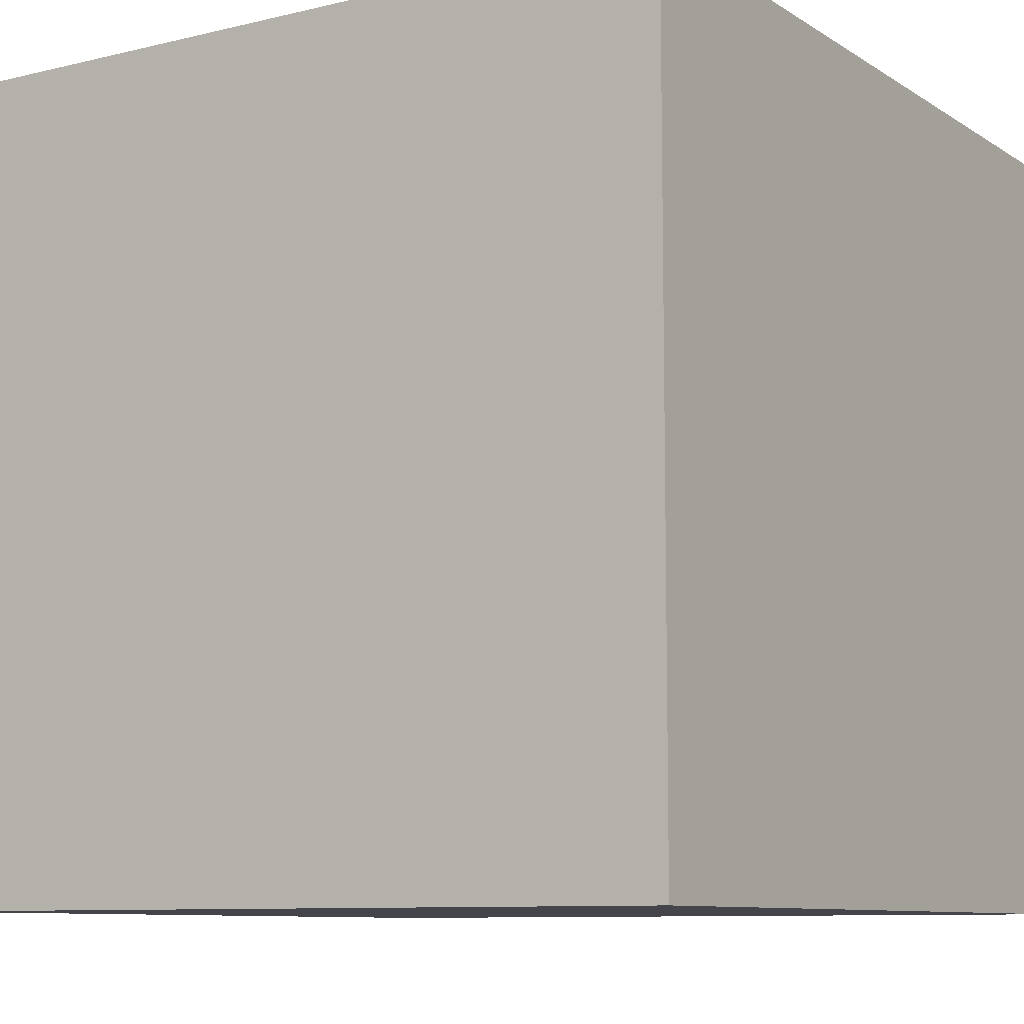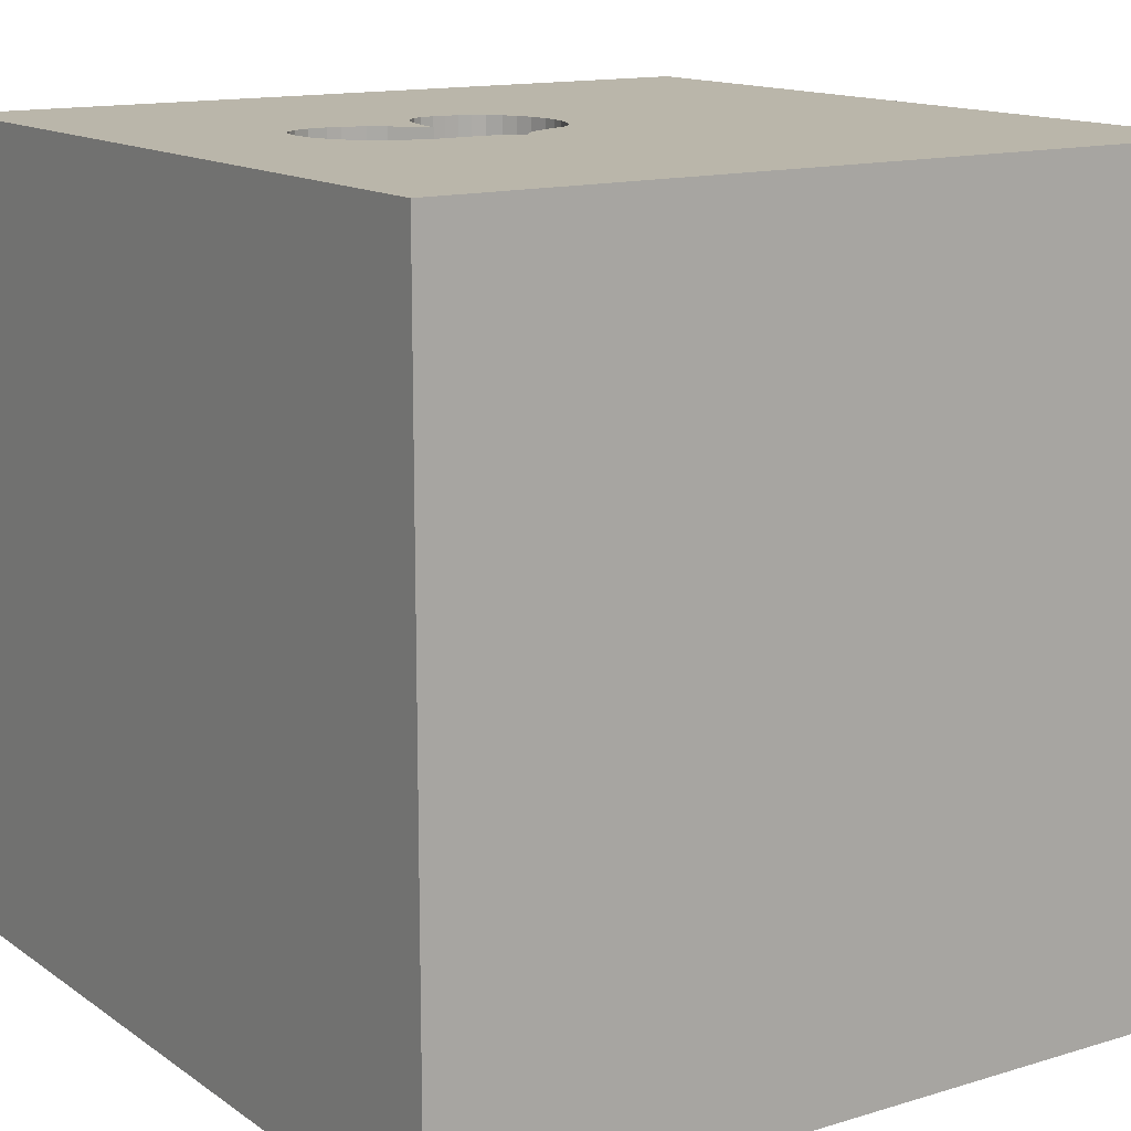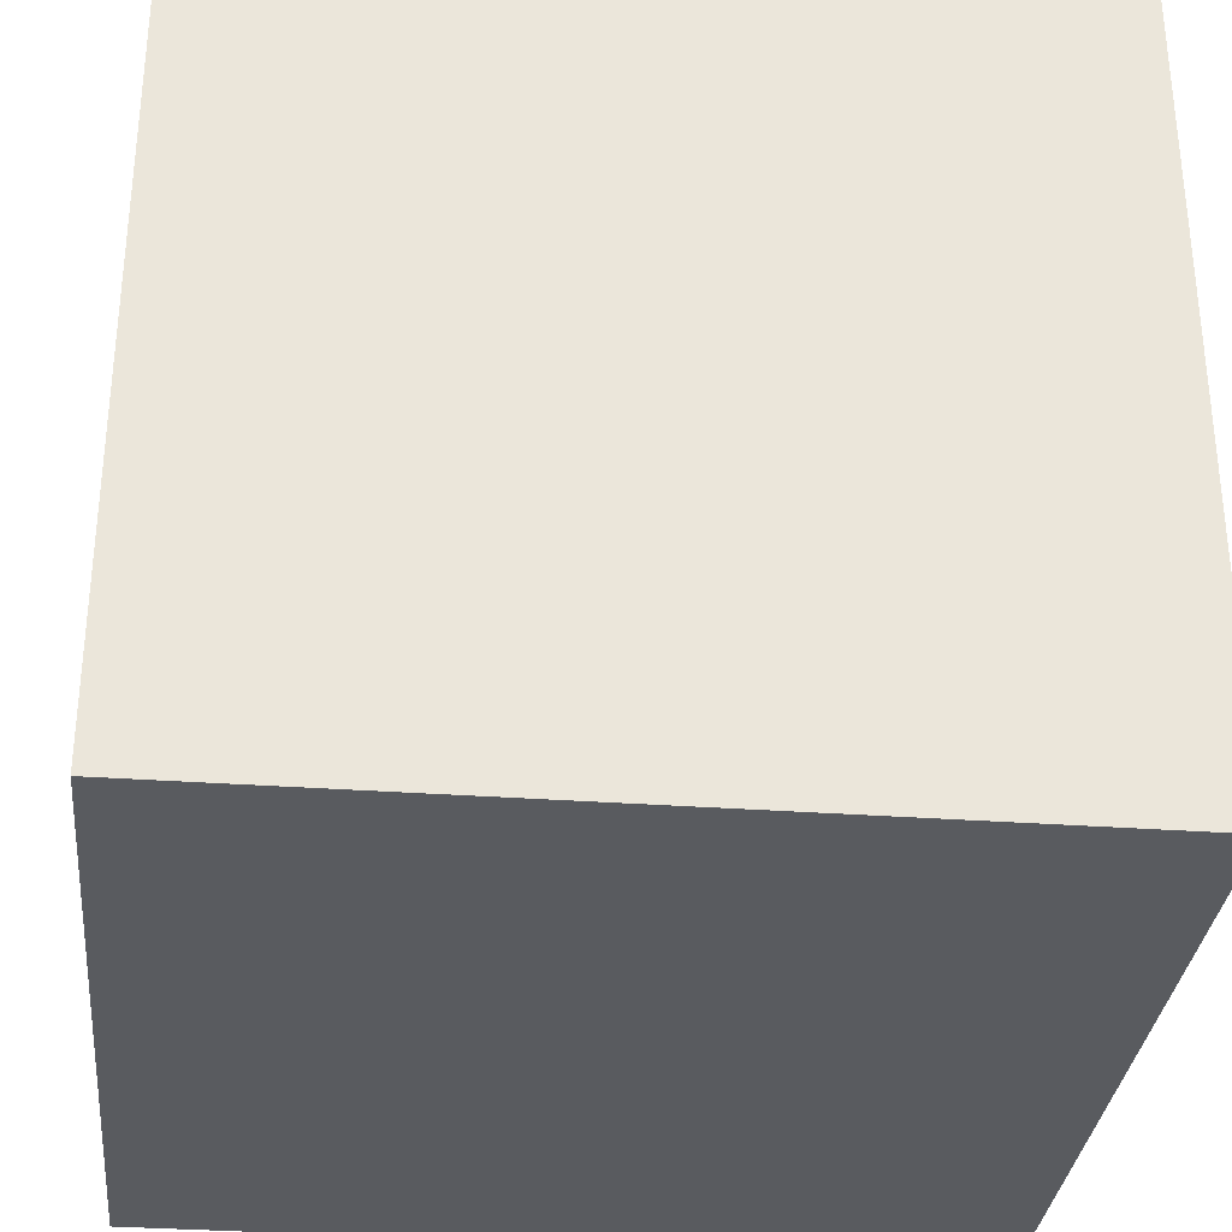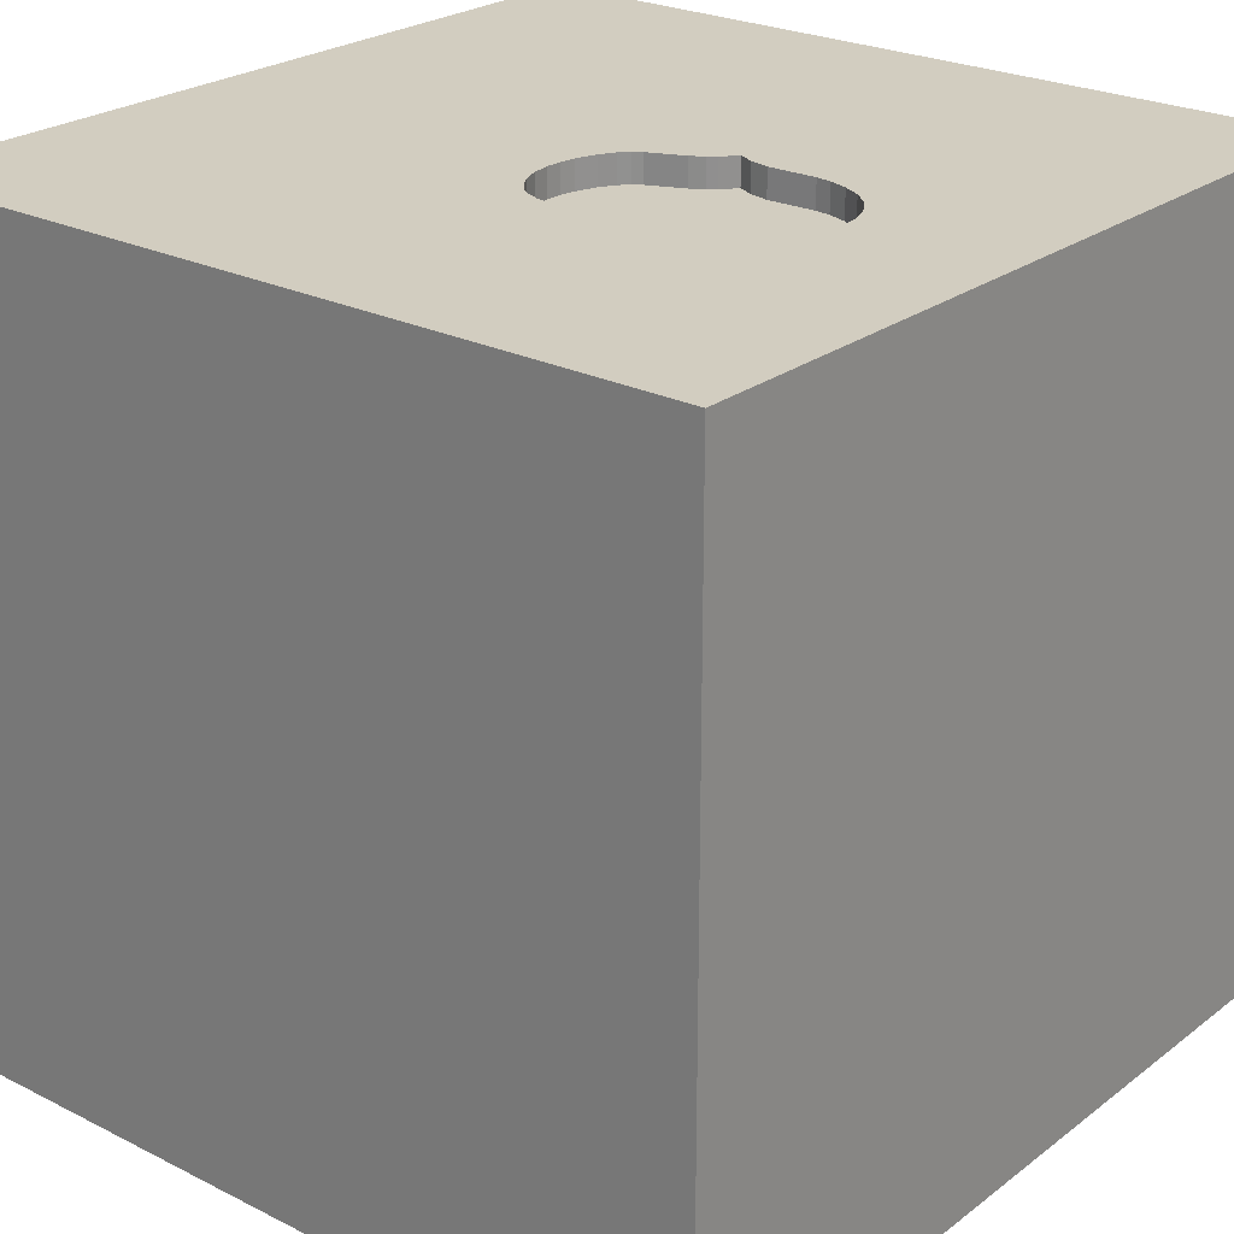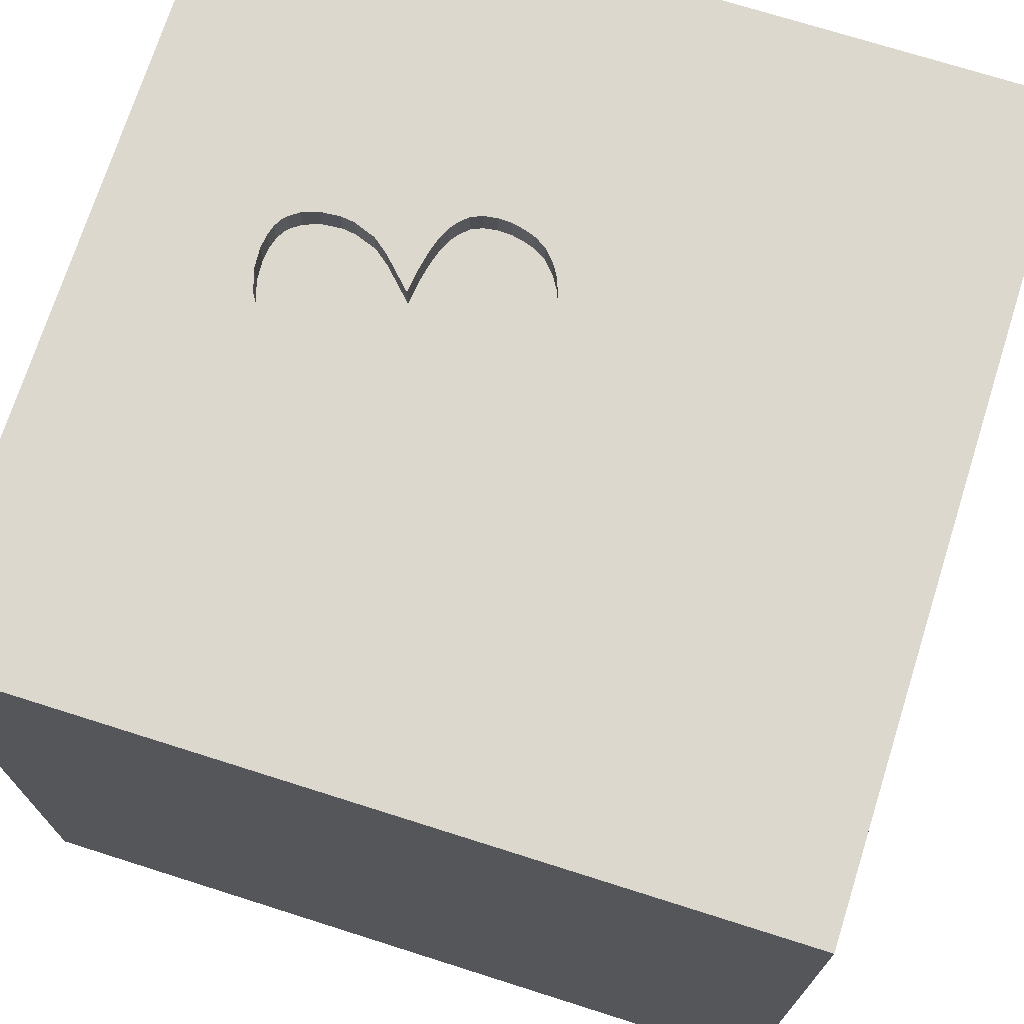
<metadata>
{"format":"obj","ext":"obj","renderer":"f3d","projection":"perspective","resolution":1024,"background":"white","views":[{"elev":-9.2,"azim":122.5,"up":"+Y"},{"elev":13.8,"azim":146.0,"up":"+Y"},{"elev":-32.2,"azim":-5.8,"up":"+Z"},{"elev":24.5,"azim":39.4,"up":"+Y"},{"elev":72.3,"azim":-162.4,"up":"+Y"}]}
</metadata>
<code>
o heart_17
v 0.2516 1.5 -0.1646
v 0.2516 1.4 -0.1646
v -0.06309 1.5 0.1174
v -0.006912 1.5 -0.009961
v -0.006912 1.4 -0.009961
v 0.2575 1.5 0.4945
v 0.4033 1.4 0.238
v -0.8854 -0.8333 1.5
v -0.9766 0.4753 -1.5
v -1.042 -0.1562 -1.5
v -1.029 -1.5 -0.05208
v -1.081 -1.5 -0.5469
v -1.12 -1.5 0.651
v -1.165 1.5 0.08464
v -0.625 1.5 1.042
v -0.8333 1.5 -1.5
v -1.12 1.5 -0.9115
v -0.8333 1.5 1.5
v -0.7812 -1.276 -1.5
v -0.5599 -1.25 1.5
v -0.8333 1.12 1.5
v 0.5471 1.5 0.2911
v 0.8452 1.5 -0.06505
v 0.754 1.5 -0.132
v 0.656 1.5 0.3442
v 0.656 1.4 0.3442
v 0.1127 1.5 0.4894
v 0.1127 1.4 0.4894
v 0.5973 1.5 -0.1774
v 0.293 0.944 -1.5
v 0.3125 0.1302 1.5
v 0.3906 1.25 1.5
v 0.5599 -0.4102 -1.5
v 0.2083 -0.3385 1.5
v 0.4297 -1.5 0.4687
v 0.4427 -1.5 -0.1562
v 0.3906 -1.5 1.198
v 0.651 -1.5 -0.6641
v 0.2083 -1.5 -1.5
v 0.1562 -1.5 -1.198
v 0.2083 -1.5 1.5
v 0.1302 0.8073 1.5
v 0.2083 1.5 -1.003
v 0.2083 1.5 1.25
v 0.5469 1.5 0.6901
v 0.2936 1.5 -0.217
v 0.4687 1.5 -1.5
v 0.1302 1.5 1.5
v 0.3126 1.5 0.4631
v 0.0651 -1.263 -1.5
v 0.651 -1.185 1.5
v 0.387 1.5 0.3205
v 0.2228 1.5 -0.1416
v -0.02695 1.5 0.3816
v -0.2637 -0.6901 -1.5
v 0.02604 -1.094 1.5
v -0.1823 0.3906 -1.5
v -0.2083 -0.625 1.5
v -0.1562 -1.5 0.4687
v -0.1042 -1.5 1.198
v -0.2214 -1.5 -0.4427
v -0.1888 1.5 0.4427
v -0.1562 1.5 -1.5
v 0.7058 1.5 0.3507
v -0.03732 1.5 0.04311
v 1.068 -1.048 -1.5
v 1.25 -1.042 1.5
v 1.042 0.4557 -1.5
v 1.185 0.1823 1.5
v 1.198 -0.1562 -1.5
v 1.029 1.1 -1.5
v 1.224 1.042 1.5
v 1.055 -1.5 0.3125
v 1.094 -1.5 -0.1823
v 1.5 -1.5 -1.5
v 1.185 -1.5 -0.9115
v 1.25 -1.5 0.8333
v 1.064 1.5 -0.7096
v 1.198 1.5 0.4167
v 0.9166 1.5 0.08432
v 1.042 -0.4427 1.5
v 0.4238 1.5 -0.1731
v 0.4238 1.4 -0.1731
v 0.5973 1.4 -0.1774
v 0.7854 1.5 -0.116
v 0.7854 1.4 -0.116
v 0.2972 1.5 0.477
v 0.2972 1.4 0.477
v 0.6902 1.5 0.3486
v 0.9222 1.5 0.1643
v 0.9222 1.4 0.1643
v 0.2075 1.5 0.5017
v 0.6519 1.5 -0.1702
v 0.1768 1.5 -0.1153
v 0.2228 1.4 -0.1416
v 0.3529 1.5 -0.1886
v 0.3529 1.4 -0.1886
v 0.3783 1.5 0.3495
v -0.03732 1.4 0.04311
v -0.4687 0.4167 1.5
v -0.4687 -0.1562 1.5
v -0.599 1.224 -1.5
v -0.4167 -1.5 0.09115
v -0.5469 -1.5 1.055
v -0.4427 -1.5 -1.035
v -0.3776 1.5 -0.3646
v -1.5 -0.8073 1.198
v -1.5 -0.8333 -1.5
v -1.5 -1.12 -1.198
v -1.5 -0.8333 1.5
v -1.5 0.625 0.4297
v -1.5 0.1042 1.094
v -1.5 0.4297 -0.3906
v -1.5 0.1302 -1.5
v -1.5 0.6771 -1.263
v -1.5 0.1302 1.5
v -1.5 0.05208 -0.8464
v -1.5 -0.1562 0.4687
v -1.5 -0.1562 -0.07812
v -1.5 -0.1562 -1.25
v -1.5 1.25 0.2083
v -1.5 1.211 1.107
v -1.5 1.5 -1.5
v -1.5 1.25 -1.055
v -1.5 1.25 -0.4167
v -1.5 -0.625 -1.042
v -1.5 -0.625 0.3906
v -1.5 -0.4687 -0.4167
v -1.5 -1.5 -0.8333
v -1.5 -1.5 0.1302
v -1.5 -1.5 1.5
v -1.5 -1.5 -1.5
v -1.5 0.651 1.042
v -1.5 1.5 0.2083
v -1.5 1.5 1.5
v -1.5 1.5 -0.4167
v -1.5 -1.198 0.1823
v -1.5 -1.198 -0.4427
v -1.5 -1.198 0.625
v -1.5 -0.3646 1.198
v -1.5 0.8333 -0.2083
v 0.4663 1.5 0.2152
v 0.8543 1.5 0.3117
v 0.05148 1.5 -0.0608
v 0.8378 1.5 0.3235
v 0.8378 1.4 0.3235
v 0.4033 1.5 0.238
v -0.06309 1.4 0.1174
v 0.7682 0.651 1.5
v 0.625 -1.5 -1.224
v 0.5205 1.5 0.2702
v 0.5189 1.5 -0.1754
v 0.7789 1.5 0.345
v 0.7789 1.4 0.345
v 0.9157 1.5 0.2141
v 0.3288 1.5 0.4485
v 0.3288 1.4 0.4485
v 1.5 -1.5 1.5
v -0.000625 1.5 0.4181
v 1.5 -1.042 -0.625
v 1.5 -1.055 0.9961
v 1.5 -0.8333 -1.5
v 1.5 0.5078 0.2214
v 1.5 0.4427 -0.599
v 1.5 0.1302 -1.5
v 1.5 0.1562 -1.198
v 1.5 0.2083 1.5
v 1.5 -0.2083 -0.5469
v 1.5 1.12 -0.651
v 1.5 1.185 0.1823
v 1.5 1.087 1.182
v 1.5 1.5 -1.5
v 1.5 -0.3906 0.2083
v 1.5 -0.4687 -1.25
v 1.5 -1.5 -0.8333
v 1.5 -1.5 0.4687
v 1.5 -1.5 -0.1562
v 1.5 0.8333 -1.302
v 1.5 1.5 0.4167
v 1.5 1.5 -0.2083
v 1.5 1.5 1.5
v 1.5 -1.12 0.2474
v 1.5 -0.03255 1.133
v 1.5 -0.4167 1.5
v 0.8905 1.5 0.004235
v 0.8905 1.4 0.004235
v 0.1336 1.5 0.4939
v -1.25 -0.8333 -1.5
v -1.302 -1.042 1.5
v -1.12 0.1953 1.5
v -1.224 -0.3385 1.5
v -1.25 1.042 1.5
v -1.276 -1.5 -1.029
v -1.23 1.5 1.094
v 0.6519 1.4 -0.1702
v 0.5756 1.5 0.3136
v 0.5756 1.4 0.3136
v 0.2075 1.4 0.5017
v 0.9157 1.4 0.2141
v -0.4167 1.042 1.5
v -0.4167 -1.5 -1.5
v -0.4167 -1.5 1.5
v -0.4167 1.5 -1.068
v 0.9166 1.4 0.08432
v -0.01242 1.5 0.4053
v -0.01242 1.4 0.4053
v -0.07234 1.5 0.1726
v -0.07234 1.4 0.1726
v 0.3405 1.5 0.4322
v 0.8724 -1.5 1.016
v 1.068 1.5 1.139
v 0.7201 1.5 -0.1492
v -0.04147 1.5 0.358
v -0.04147 1.4 0.358
v 0.3696 1.5 0.3785
v 0.3696 1.4 0.3785
v -0.0529 1.5 0.3266
v 0.4382 1.5 0.1868
v -0.07342 1.5 0.2321
v 0.02198 1.5 -0.03982
v 0.02197 1.4 -0.03982
v 0.02623 1.5 0.4472
v 0.02623 1.4 0.4472
v 0.2936 1.4 -0.217
v -0.06294 1.5 0.2991
v -0.06294 1.4 0.2991
v 0.412 1.5 0.1602
v 0.412 1.4 0.1602
v 0.3609 1.5 0.3972
v 0.06908 1.5 0.4741
v 0.3886 1.5 -0.1807
v 0.8728 1.5 0.2985
v 0.8728 1.4 0.2985
v 0.8879 1.5 0.2822
v -0.07342 1.4 0.2321
v 0.06908 1.4 0.4741
v 0.8452 1.4 -0.06505
v 0.8879 1.4 0.2822
v 0.3522 1.5 0.4159
v 0.3522 1.4 0.4159
v 0.2575 1.4 0.4945
v 0.6158 1.5 0.3289
v 0.9052 1.5 0.2516
v 0.9052 1.4 0.2516
v 0.1768 1.4 -0.1153
v 0.05148 1.4 -0.0608
v 0.7058 1.4 0.3507
v 0.1591 1.5 0.4993
v 0.1591 1.4 0.4993
v 0.5205 1.4 0.2702
v 0.387 1.4 0.3205
v 0.7201 1.4 -0.1492
f 189 110 131
f 110 107 131
f 131 20 189
f 139 130 131
f 202 20 131
f 20 8 189
f 130 13 131
f 104 202 131
f 189 191 110
f 116 107 110
f 107 139 131
f 8 191 189
f 191 116 110
f 116 140 107
f 139 137 130
f 104 60 202
f 41 20 202
f 116 112 140
f 107 127 139
f 13 104 131
f 60 41 202
f 41 56 20
f 140 127 107
f 130 11 13
f 137 138 130
f 20 58 8
f 191 190 116
f 127 137 139
f 60 37 41
f 58 191 8
f 140 118 127
f 41 51 56
f 112 118 140
f 138 129 130
f 130 12 11
f 11 103 13
f 13 103 104
f 56 58 20
f 58 101 191
f 101 190 191
f 116 133 112
f 129 12 130
f 103 59 104
f 59 60 104
f 135 133 116
f 158 51 41
f 190 135 116
f 37 158 41
f 190 192 135
f 127 138 137
f 129 193 12
f 37 210 158
f 135 122 133
f 112 111 118
f 118 119 127
f 127 128 138
f 138 109 129
f 59 37 60
f 56 34 58
f 58 34 101
f 101 100 190
f 133 111 112
f 11 61 103
f 59 35 37
f 51 34 56
f 12 61 11
f 158 67 51
f 190 21 192
f 119 128 127
f 109 132 129
f 100 21 190
f 128 126 138
f 132 193 129
f 35 210 37
f 51 81 34
f 34 31 101
f 111 119 118
f 126 109 138
f 103 36 59
f 31 100 101
f 111 113 119
f 36 35 59
f 100 200 21
f 193 105 12
f 12 105 61
f 67 81 51
f 119 117 128
f 128 117 126
f 109 108 132
f 61 36 103
f 77 158 210
f 31 42 100
f 192 18 135
f 122 111 133
f 188 132 108
f 35 73 210
f 81 31 34
f 42 200 100
f 21 18 192
f 194 135 18
f 122 121 111
f 111 141 113
f 188 19 132
f 36 73 35
f 73 77 210
f 15 194 18
f 113 117 119
f 126 108 109
f 117 120 126
f 55 19 188
f 132 105 193
f 81 69 31
f 135 121 122
f 121 141 111
f 105 40 61
f 61 38 36
f 77 176 158
f 158 81 67
f 149 42 31
f 200 18 21
f 14 194 15
f 14 135 194
f 135 134 121
f 73 176 77
f 161 158 176
f 183 158 161
f 158 184 81
f 42 32 200
f 62 14 15
f 14 134 135
f 120 108 126
f 132 201 105
f 36 74 73
f 173 183 161
f 183 184 158
f 69 149 31
f 120 114 108
f 10 188 108
f 10 55 188
f 19 201 132
f 40 38 61
f 173 161 182
f 200 48 18
f 10 108 114
f 50 19 55
f 50 201 19
f 182 161 176
f 184 69 81
f 32 48 200
f 15 18 48
f 121 125 141
f 113 115 117
f 117 115 120
f 57 55 10
f 201 40 105
f 38 74 36
f 74 176 73
f 184 167 69
f 44 15 48
f 201 39 40
f 74 177 176
f 183 167 184
f 62 15 44
f 141 124 113
f 50 39 201
f 182 176 177
f 213 217 62
f 62 159 205
f 54 213 62
f 62 205 54
f 3 65 62
f 62 225 219
f 207 3 62
f 62 219 207
f 106 62 65
f 106 65 4
f 220 144 106
f 106 4 220
f 134 125 121
f 125 124 141
f 124 115 113
f 115 114 120
f 40 150 38
f 38 76 74
f 149 32 42
f 222 159 62
f 62 27 230
f 62 230 222
f 225 62 217
f 106 14 62
f 134 136 125
f 9 10 114
f 163 183 173
f 69 72 149
f 45 62 44
f 27 62 187
f 46 106 144
f 14 136 134
f 57 10 9
f 33 55 57
f 150 76 38
f 160 182 177
f 160 173 182
f 164 163 173
f 45 49 87
f 248 187 62
f 45 87 6
f 248 62 45
f 92 248 45
f 45 6 92
f 46 144 94
f 53 1 46
f 46 94 53
f 43 106 46
f 17 136 14
f 30 33 57
f 33 50 55
f 39 150 40
f 76 177 74
f 168 173 160
f 164 173 168
f 149 72 32
f 49 45 22
f 239 209 156
f 215 229 239
f 156 49 22
f 52 98 215
f 239 156 22
f 22 52 215
f 22 215 239
f 231 152 46
f 46 96 231
f 106 17 14
f 136 124 125
f 66 39 50
f 76 175 177
f 167 72 69
f 142 218 147
f 151 142 147
f 147 52 22
f 147 22 151
f 231 82 152
f 43 46 152
f 136 123 124
f 115 123 114
f 33 66 50
f 160 177 175
f 169 163 164
f 171 183 163
f 171 167 183
f 167 181 72
f 32 181 48
f 211 44 48
f 211 45 44
f 196 22 45
f 25 242 196
f 45 89 25
f 45 25 196
f 147 218 227
f 29 78 152
f 78 43 152
f 43 203 106
f 17 123 136
f 9 114 123
f 68 33 30
f 39 75 150
f 171 181 167
f 72 181 32
f 211 48 181
f 64 89 45
f 93 212 78
f 78 29 93
f 102 57 9
f 71 68 30
f 66 75 39
f 75 76 150
f 45 79 143
f 45 143 145
f 45 145 153
f 153 64 45
f 78 212 24
f 203 17 106
f 124 123 115
f 30 57 102
f 166 164 168
f 169 170 163
f 79 80 90
f 79 90 155
f 232 143 79
f 234 232 79
f 79 155 243
f 243 234 79
f 24 85 78
f 102 9 123
f 68 70 33
f 170 171 163
f 78 85 23
f 75 160 175
f 174 168 160
f 178 164 166
f 79 45 211
f 78 23 185
f 78 185 80
f 70 66 33
f 75 175 76
f 174 160 75
f 166 168 174
f 169 164 178
f 47 43 78
f 63 203 43
f 16 17 203
f 16 102 123
f 63 30 102
f 47 71 30
f 172 169 178
f 180 170 169
f 179 171 170
f 179 79 211
f 180 80 79
f 180 78 80
f 172 47 78
f 47 63 43
f 63 16 203
f 16 123 17
f 63 102 16
f 47 30 63
f 172 71 47
f 172 68 71
f 165 70 68
f 165 66 70
f 162 75 66
f 162 174 75
f 165 166 174
f 165 178 166
f 172 180 169
f 180 179 170
f 179 181 171
f 179 211 181
f 180 79 179
f 172 78 180
f 172 165 68
f 165 162 66
f 165 174 162
f 172 178 165
f 238 244 233
f 234 243 244
f 244 238 234
f 238 233 234
f 199 233 244
f 243 155 244
f 232 234 233
f 199 146 233
f 199 244 155
f 143 232 233
f 233 146 143
f 199 154 146
f 146 145 143
f 91 154 199
f 146 154 145
f 155 90 91
f 91 199 155
f 154 91 247
f 153 145 154
f 64 153 154
f 154 247 64
f 247 91 204
f 204 91 90
f 90 80 204
f 26 247 204
f 80 185 204
f 247 26 89
f 89 64 247
f 204 197 26
f 186 204 185
f 25 89 26
f 197 204 186
f 242 25 26
f 26 197 242
f 185 23 186
f 186 250 197
f 196 242 197
f 237 186 23
f 250 186 237
f 197 250 22
f 22 196 197
f 23 85 237
f 250 237 86
f 250 151 22
f 86 237 85
f 250 86 252
f 142 151 250
f 250 228 142
f 86 85 24
f 250 252 228
f 252 86 24
f 24 212 252
f 228 227 218
f 218 142 228
f 195 228 252
f 212 93 252
f 147 227 228
f 228 7 147
f 195 84 228
f 195 252 93
f 228 148 7
f 93 29 84
f 84 195 93
f 84 83 228
f 7 251 147
f 228 99 148
f 7 148 208
f 84 29 152
f 152 82 83
f 83 84 152
f 97 228 83
f 52 147 251
f 7 226 251
f 246 99 228
f 148 99 65
f 65 3 148
f 7 208 235
f 3 207 208
f 208 148 3
f 83 82 231
f 95 228 97
f 231 96 97
f 97 83 231
f 98 52 251
f 251 216 98
f 226 7 235
f 251 226 214
f 246 221 99
f 245 246 228
f 235 208 219
f 207 219 208
f 95 245 228
f 97 2 95
f 96 46 97
f 215 98 216
f 251 28 216
f 226 235 225
f 251 214 206
f 217 213 214
f 214 226 217
f 144 220 221
f 221 246 144
f 221 5 99
f 246 245 144
f 99 5 65
f 219 225 235
f 245 95 94
f 2 97 224
f 95 2 53
f 224 97 46
f 229 215 216
f 216 240 229
f 251 206 28
f 249 216 28
f 226 225 217
f 54 205 206
f 206 214 54
f 213 54 214
f 220 4 5
f 5 221 220
f 94 144 245
f 4 65 5
f 53 94 95
f 2 224 1
f 1 53 2
f 46 1 224
f 239 229 240
f 198 240 216
f 236 28 206
f 249 198 216
f 187 248 249
f 249 28 187
f 206 205 159
f 209 239 240
f 240 157 209
f 240 198 157
f 28 236 27
f 236 206 223
f 198 249 92
f 28 27 187
f 248 92 249
f 159 222 223
f 223 206 159
f 156 209 157
f 241 157 198
f 230 27 236
f 236 223 230
f 222 230 223
f 49 156 157
f 157 88 49
f 157 241 88
f 92 6 241
f 241 198 92
f 88 87 49
f 6 87 88
f 88 241 6

</code>
